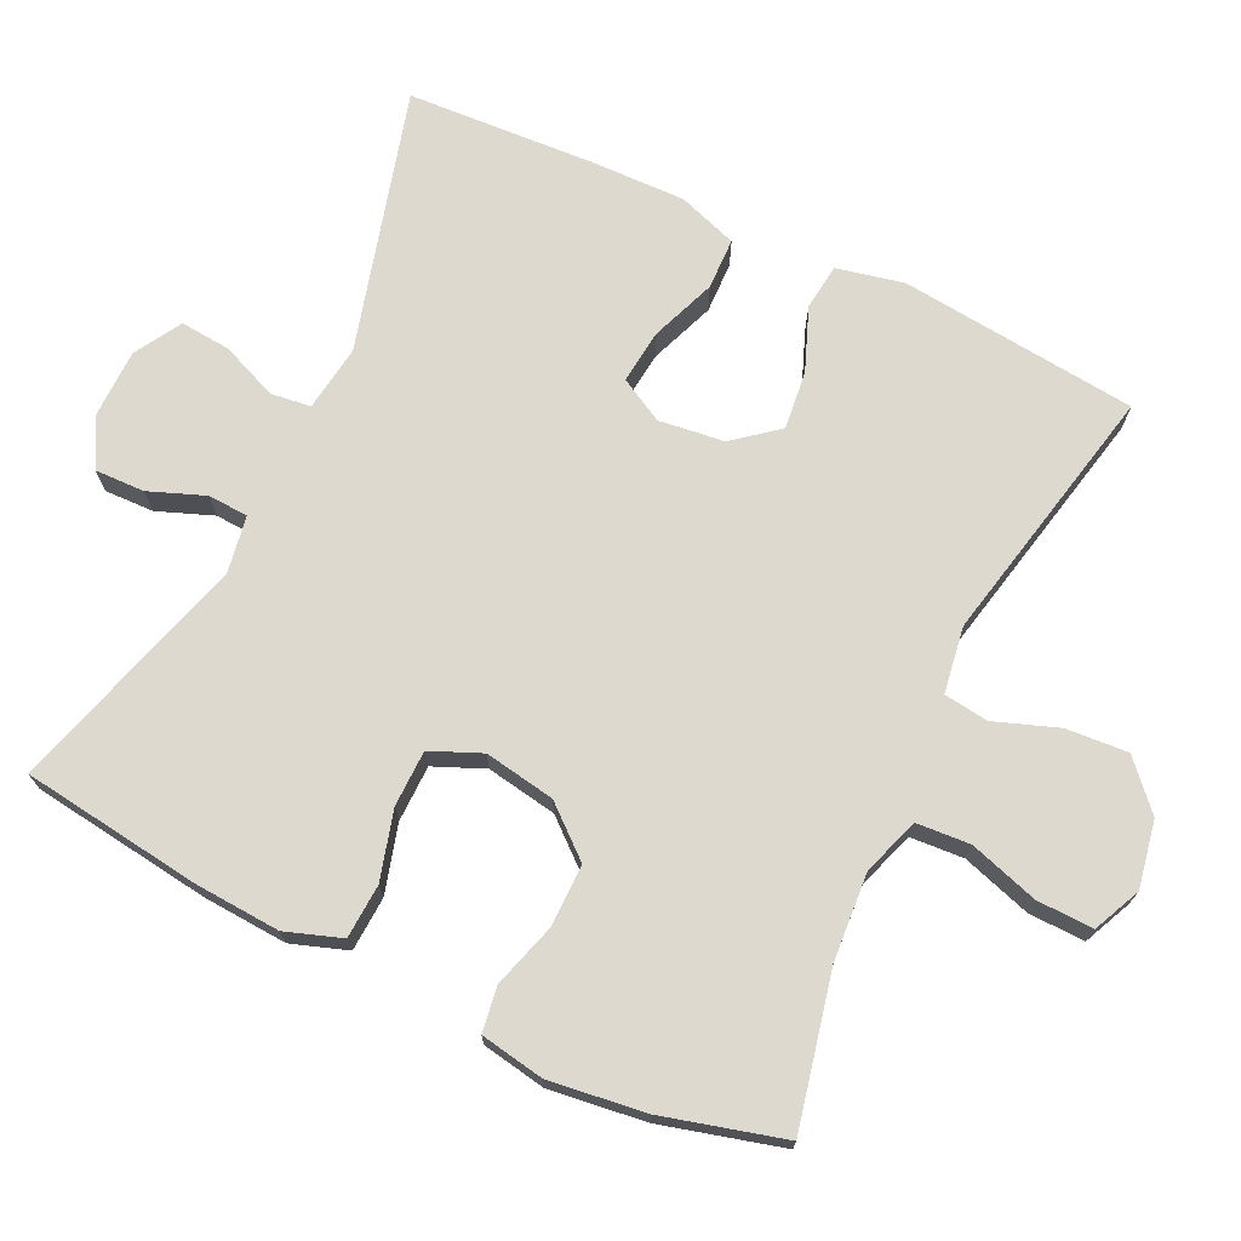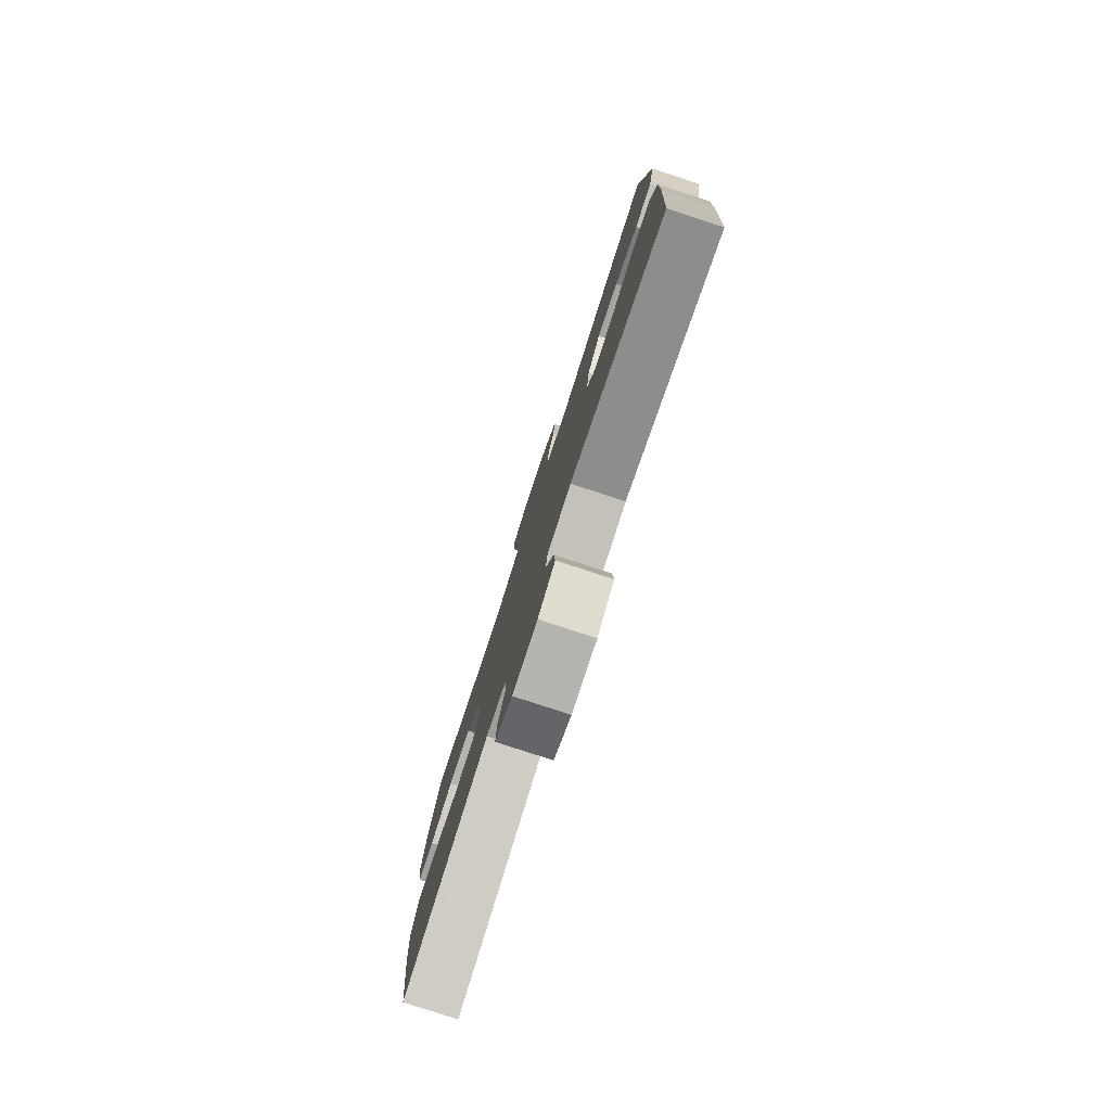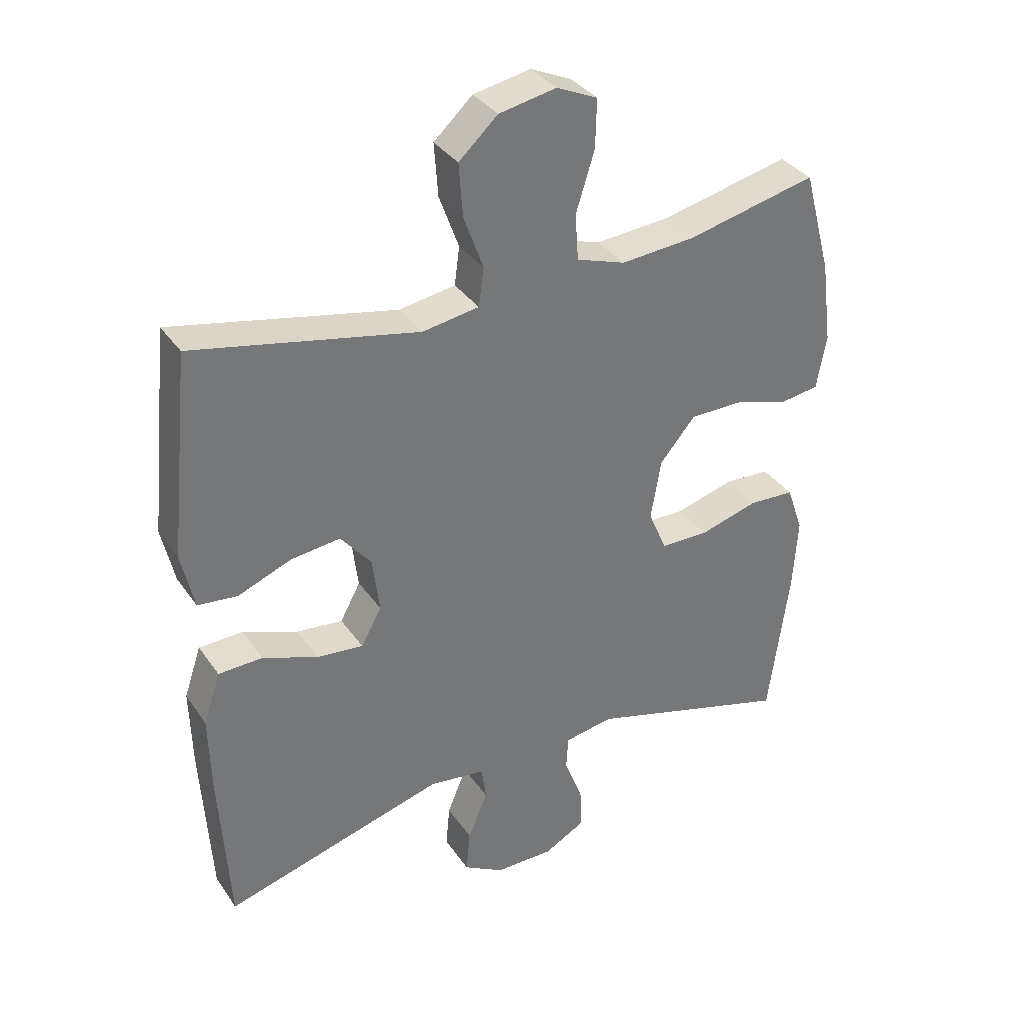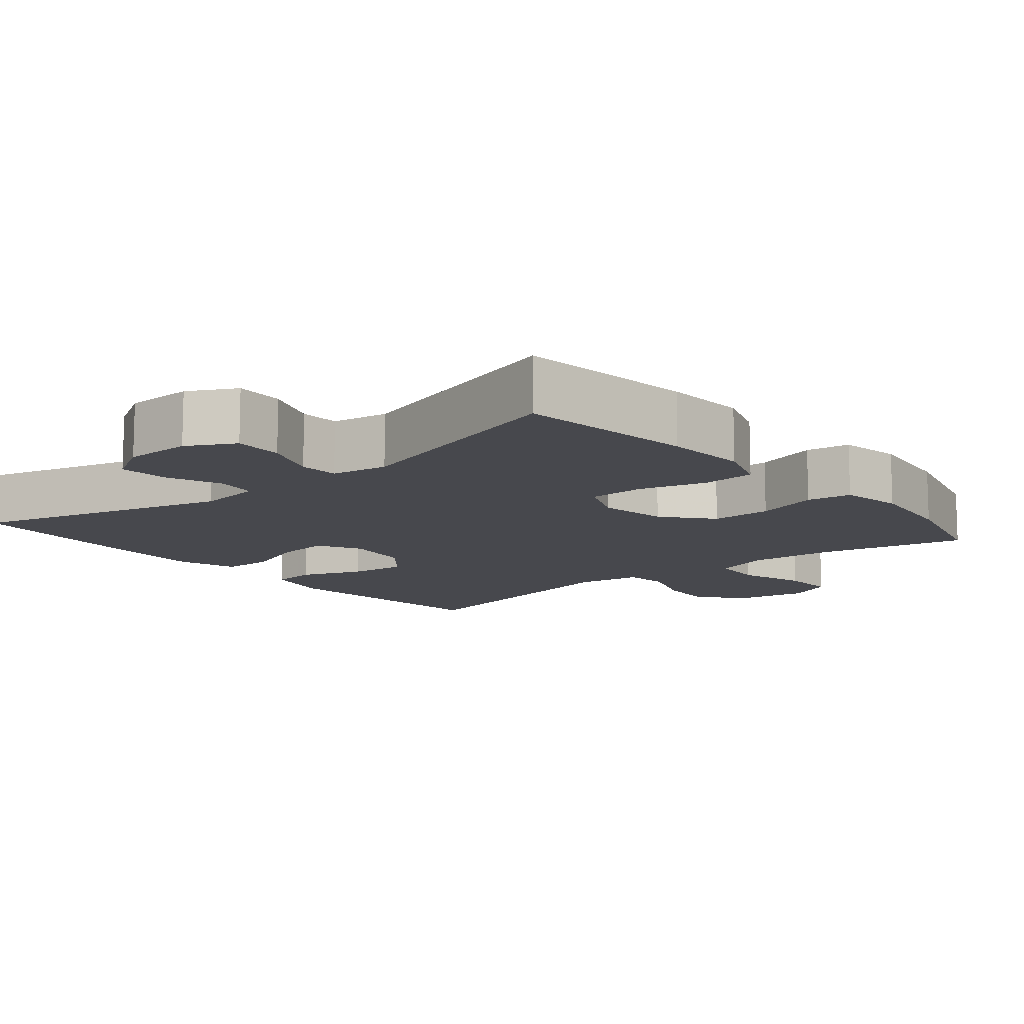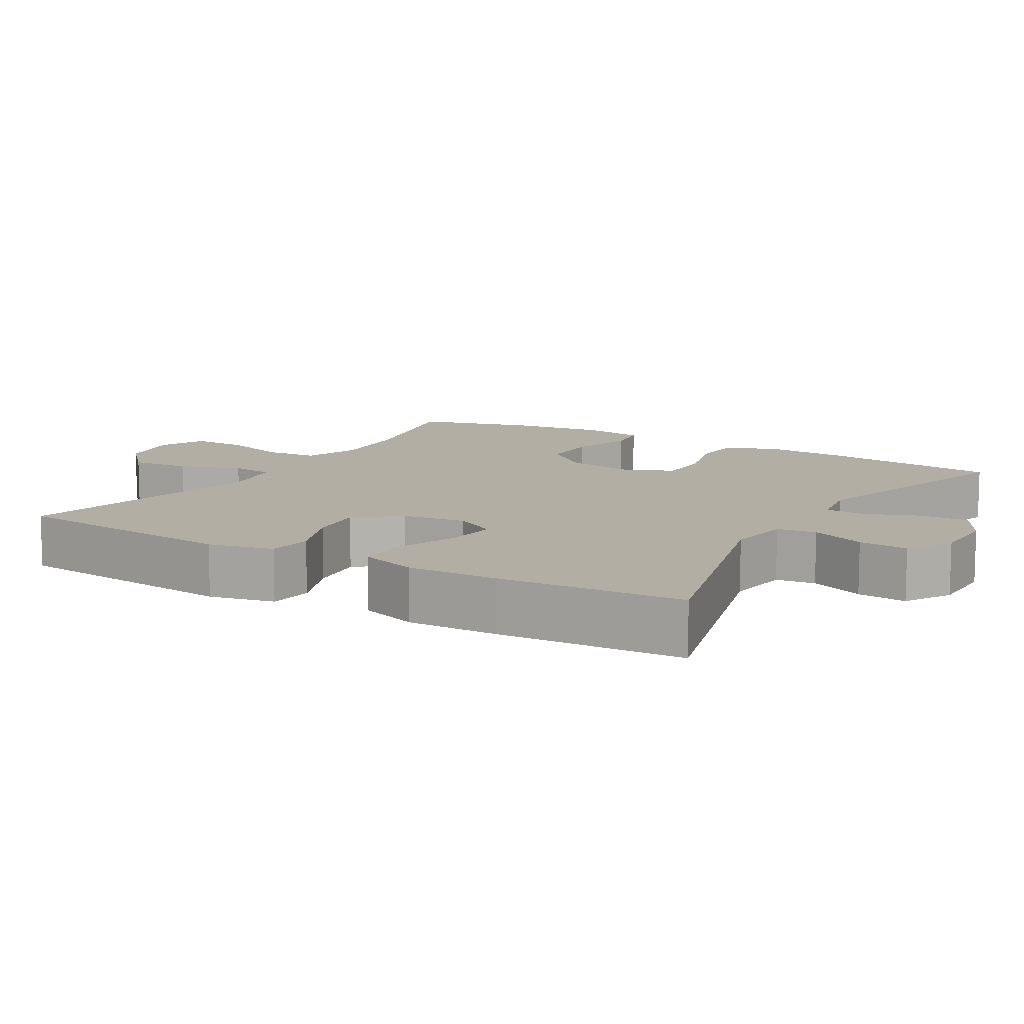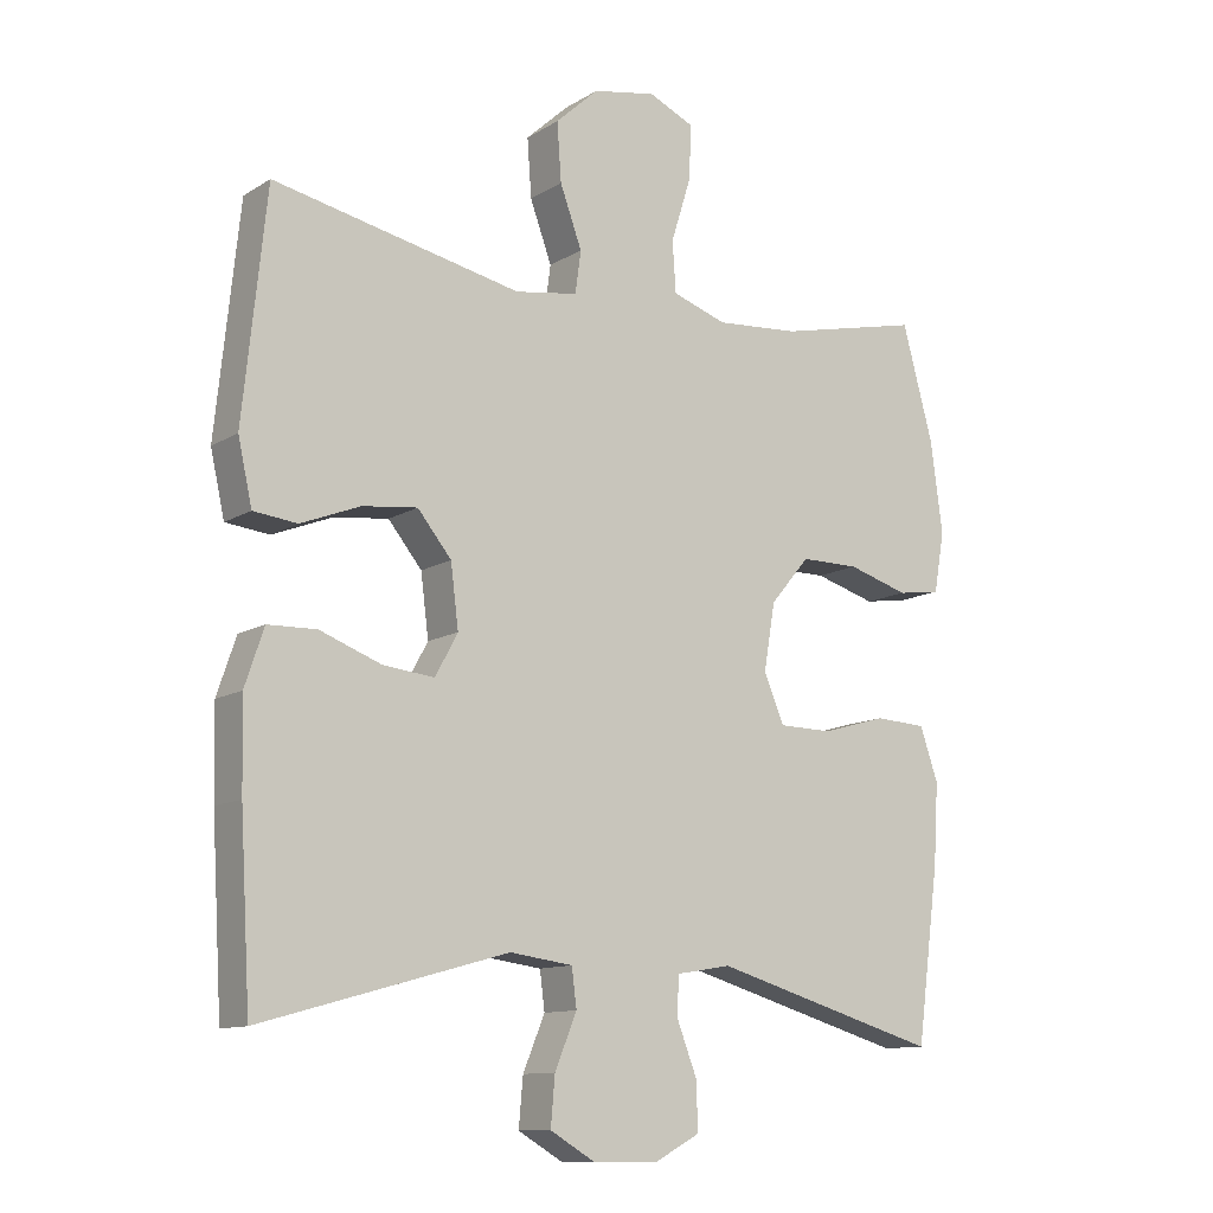
<metadata>
{"format":"obj","ext":"obj","renderer":"f3d","projection":"perspective","resolution":1024,"background":"white","views":[{"elev":71.7,"azim":-64.4,"up":"+Y"},{"elev":-79.9,"azim":71.9,"up":"+Z"},{"elev":35.0,"azim":150.2,"up":"+Z"},{"elev":-11.8,"azim":-140.2,"up":"+Y"},{"elev":11.0,"azim":120.7,"up":"+Y"},{"elev":-11.6,"azim":145.0,"up":"+Z"}]}
</metadata>
<code>
v 0.5 0.07 0.5
v 0.533 0.07 0.181
v 0.513 0.07 0.091
v 0.451 0.07 0.084
v 0.367 0.07 0.117
v 0.289 0.07 0.126
v 0.241 0.07 0.067
v 0.23 0.07 -0.021
v 0.262 0.07 -0.08
v 0.335 0.07 -0.072
v 0.422 0.07 -0.039
v 0.491 0.07 -0.041
v 0.518 0.07 -0.121
v 0.515 0.07 -0.246
v 0.5 0.07 -0.5
v 0.151 0.07 -0.403
v 0.062 0.07 -0.415
v 0.055 0.07 -0.469
v 0.086 0.07 -0.544
v 0.092 0.07 -0.612
v 0.029 0.07 -0.649
v -0.063 0.07 -0.65
v -0.128 0.07 -0.615
v -0.126 0.07 -0.548
v -0.097 0.07 -0.473
v -0.1 0.07 -0.419
v -0.177 0.07 -0.406
v -0.5 0.07 -0.5
v -0.532 0.07 -0.257
v -0.539 0.07 -0.143
v -0.513 0.07 -0.068
v -0.44 0.07 -0.064
v -0.348 0.07 -0.09
v -0.272 0.07 -0.089
v -0.243 0.07 -0.021
v -0.259 0.07 0.074
v -0.315 0.07 0.14
v -0.398 0.07 0.14
v -0.485 0.07 0.114
v -0.546 0.07 0.123
v -0.561 0.07 0.209
v -0.544 0.07 0.338
v -0.5 0.07 0.5
v -0.296 0.07 0.454
v -0.178 0.07 0.445
v -0.101 0.07 0.471
v -0.096 0.07 0.543
v -0.125 0.07 0.636
v -0.127 0.07 0.712
v -0.063 0.07 0.741
v 0.027 0.07 0.724
v 0.088 0.07 0.668
v 0.082 0.07 0.585
v 0.051 0.07 0.5
v 0.059 0.07 0.44
v 0.148 0.07 0.426
v 0.5 0 0.5
v 0.533 0 0.181
v 0.513 0 0.091
v 0.451 0 0.084
v 0.367 0 0.117
v 0.289 0 0.126
v 0.241 0 0.067
v 0.23 0 -0.021
v 0.262 0 -0.08
v 0.335 0 -0.072
v 0.422 0 -0.039
v 0.491 0 -0.041
v 0.518 0 -0.121
v 0.515 0 -0.246
v 0.5 0 -0.5
v 0.151 0 -0.403
v 0.062 0 -0.415
v 0.055 0 -0.469
v 0.086 0 -0.544
v 0.092 0 -0.612
v 0.029 0 -0.649
v -0.063 0 -0.65
v -0.128 0 -0.615
v -0.126 0 -0.548
v -0.097 0 -0.473
v -0.1 0 -0.419
v -0.177 0 -0.406
v -0.5 0 -0.5
v -0.532 0 -0.257
v -0.539 0 -0.143
v -0.513 0 -0.068
v -0.44 0 -0.064
v -0.348 0 -0.09
v -0.272 0 -0.089
v -0.243 0 -0.021
v -0.259 0 0.074
v -0.315 0 0.14
v -0.398 0 0.14
v -0.485 0 0.114
v -0.546 0 0.123
v -0.561 0 0.209
v -0.544 0 0.338
v -0.5 0 0.5
v -0.296 0 0.454
v -0.178 0 0.445
v -0.101 0 0.471
v -0.096 0 0.543
v -0.125 0 0.636
v -0.127 0 0.712
v -0.063 0 0.741
v 0.027 0 0.724
v 0.088 0 0.668
v 0.082 0 0.585
v 0.051 0 0.5
v 0.059 0 0.44
v 0.148 0 0.426
f 52 53 54
f 51 52 54
f 50 51 54
f 49 50 54
f 48 49 54
f 47 48 54
f 46 47 54 55
f 45 46 55
f 42 43 44
f 41 42 44
f 40 41 44
f 39 40 44
f 38 39 44
f 37 38 44 45
f 45 55 56
f 37 45 56
f 36 37 56
f 31 32 33
f 30 31 33
f 29 30 33
f 28 29 33
f 27 28 33
f 26 27 33 34
f 23 24 25
f 22 23 25
f 21 22 25
f 20 21 25
f 19 20 25
f 18 19 25
f 17 18 25 26
f 26 34 35
f 17 26 35
f 16 17 35
f 14 15 16
f 13 14 16
f 12 13 16
f 11 12 16
f 10 11 16
f 3 4 5
f 2 3 5
f 1 2 5
f 56 1 5
f 56 5 6
f 36 56 6 7
f 35 36 7 8
f 16 35 8 9
f 9 10 16
f 110 109 108
f 110 108 107
f 110 107 106
f 110 106 105
f 110 105 104
f 110 104 103
f 111 110 103 102
f 111 102 101
f 100 99 98
f 100 98 97
f 100 97 96
f 100 96 95
f 100 95 94
f 101 100 94 93
f 112 111 101
f 112 101 93
f 112 93 92
f 89 88 87
f 89 87 86
f 89 86 85
f 89 85 84
f 89 84 83
f 90 89 83 82
f 81 80 79
f 81 79 78
f 81 78 77
f 81 77 76
f 81 76 75
f 81 75 74
f 82 81 74 73
f 91 90 82
f 91 82 73
f 91 73 72
f 72 71 70
f 72 70 69
f 72 69 68
f 72 68 67
f 72 67 66
f 61 60 59
f 61 59 58
f 61 58 57
f 61 57 112
f 62 61 112
f 63 62 112 92
f 64 63 92 91
f 65 64 91 72
f 72 66 65
f 1 57 58 2
f 2 58 59 3
f 3 59 60 4
f 4 60 61 5
f 5 61 62 6
f 6 62 63 7
f 7 63 64 8
f 8 64 65 9
f 9 65 66 10
f 10 66 67 11
f 11 67 68 12
f 12 68 69 13
f 13 69 70 14
f 14 70 71 15
f 15 71 72 16
f 16 72 73 17
f 17 73 74 18
f 18 74 75 19
f 19 75 76 20
f 20 76 77 21
f 21 77 78 22
f 22 78 79 23
f 23 79 80 24
f 24 80 81 25
f 25 81 82 26
f 26 82 83 27
f 27 83 84 28
f 28 84 85 29
f 29 85 86 30
f 30 86 87 31
f 31 87 88 32
f 32 88 89 33
f 33 89 90 34
f 34 90 91 35
f 35 91 92 36
f 36 92 93 37
f 37 93 94 38
f 38 94 95 39
f 39 95 96 40
f 40 96 97 41
f 41 97 98 42
f 42 98 99 43
f 43 99 100 44
f 44 100 101 45
f 45 101 102 46
f 46 102 103 47
f 47 103 104 48
f 48 104 105 49
f 49 105 106 50
f 50 106 107 51
f 51 107 108 52
f 52 108 109 53
f 53 109 110 54
f 54 110 111 55
f 55 111 112 56
f 56 112 57 1

</code>
